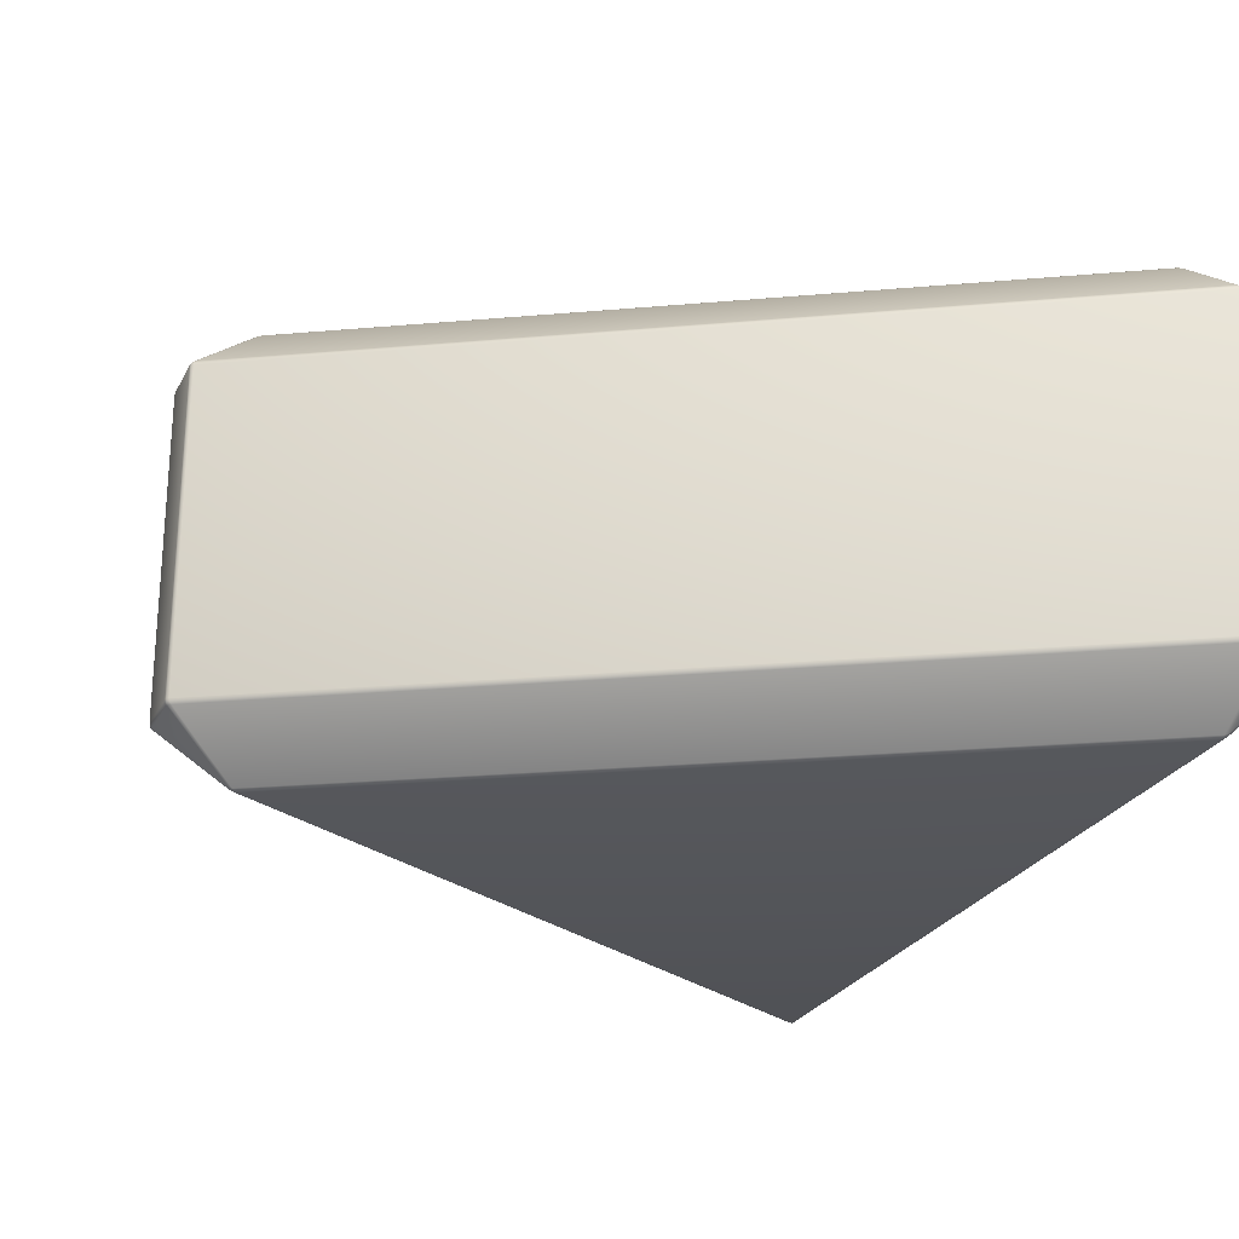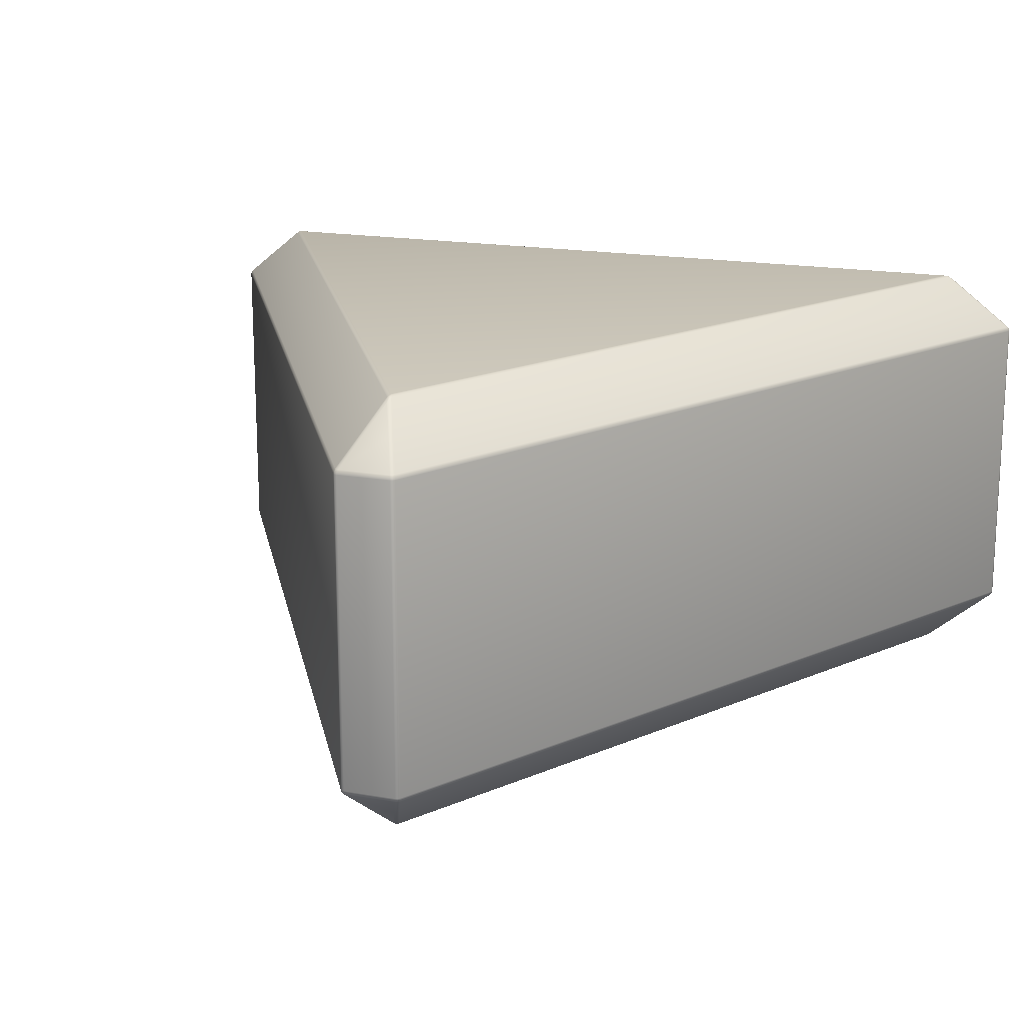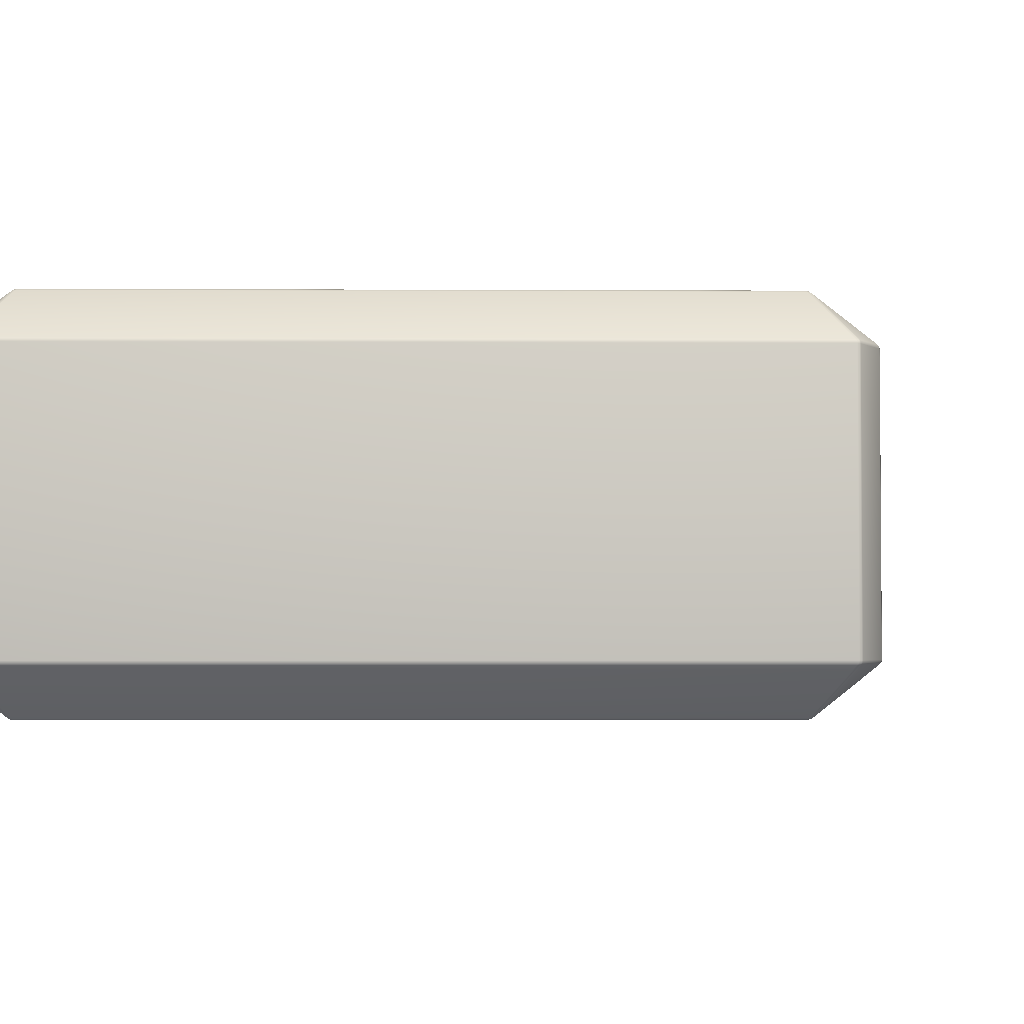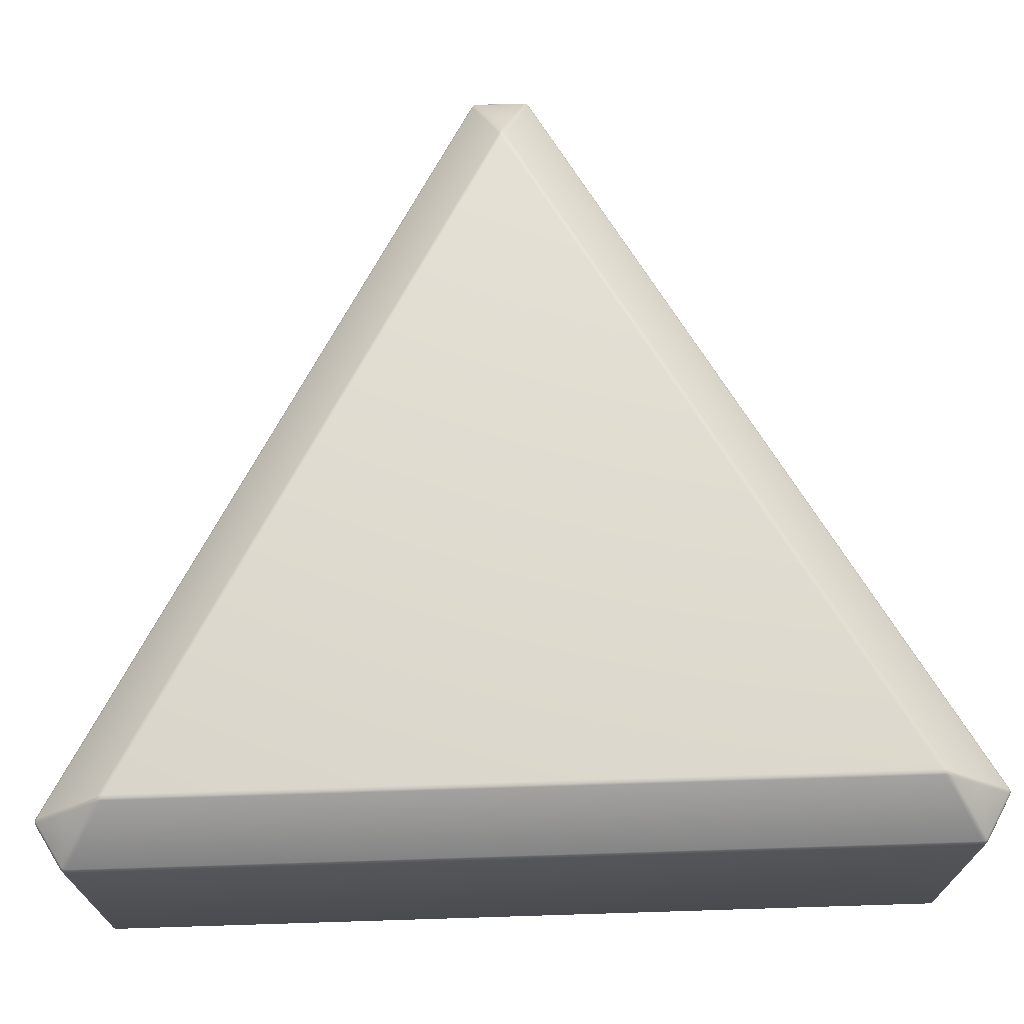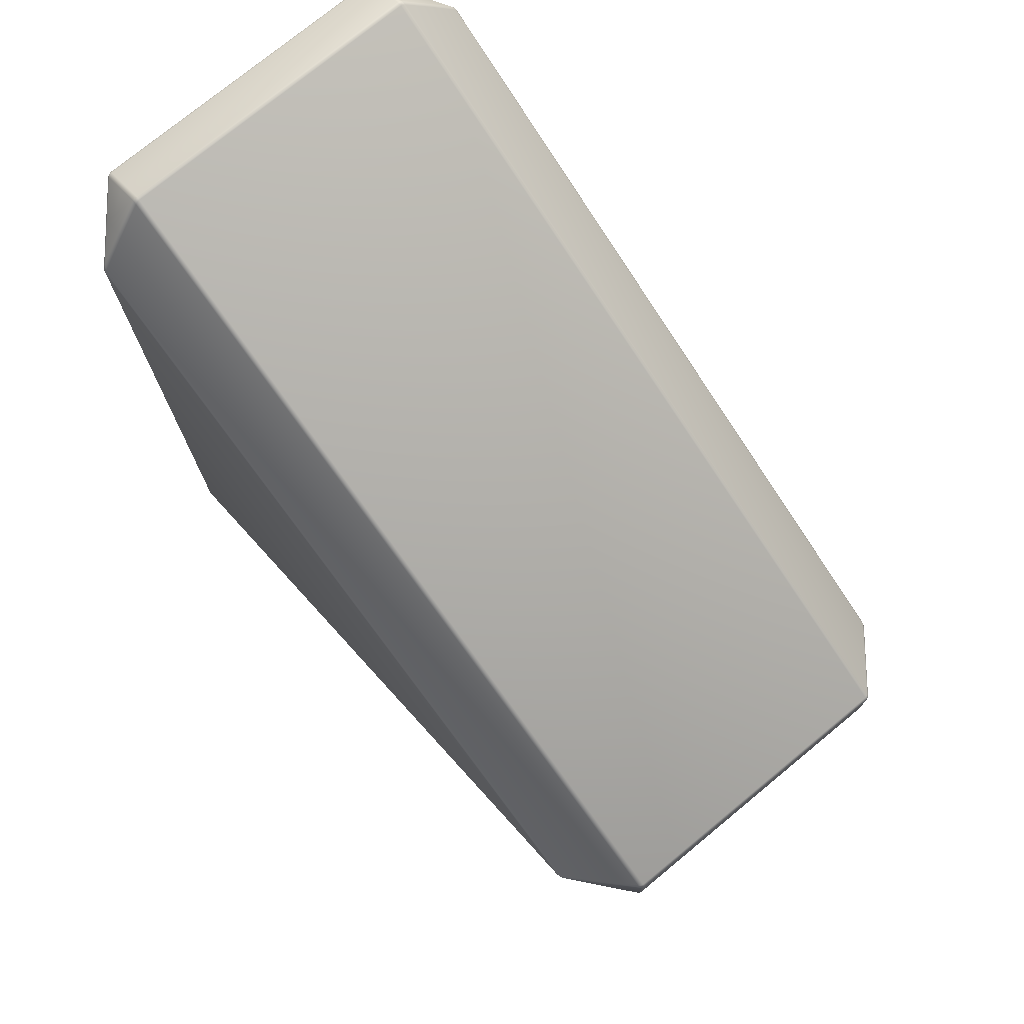
<metadata>
{"format":"obj","ext":"obj","renderer":"f3d","projection":"perspective","resolution":1024,"background":"white","views":[{"elev":-25.4,"azim":158.0,"up":"+Y"},{"elev":17.8,"azim":109.2,"up":"+Y"},{"elev":-2.7,"azim":29.0,"up":"+Y"},{"elev":70.3,"azim":-91.8,"up":"+Y"},{"elev":75.1,"azim":50.5,"up":"+Z"}]}
</metadata>
<code>
v  -0.2189 -0.1542 -0.3791
v  0.4378 -0.1542 4.6e-07
v  -0.2189 -0.1542 0.3791
v  -0.2189 0.1542 -0.3791
v  0.4378 0.1542 4.6e-07
v  -0.2189 0.1542 0.3791
v  -0.2 -0.1865 0.3464
v  -0.1998 -0.1871 0.3437
v  -0.202 -0.185 0.3479
v  -0.2003 -0.185 0.3489
v  -0.1977 -0.1871 0.3449
v  -0.2 -0.1865 -0.3464
v  -0.1998 -0.1871 -0.3437
v  -0.1977 -0.1871 -0.3449
v  -0.2003 -0.185 -0.3489
v  -0.202 -0.185 -0.3479
v  0.4 -0.1865 4.6e-07
v  0.3976 -0.1871 -0.001197
v  0.3976 -0.1871 0.001198
v  0.4023 -0.185 0.0009658
v  0.4023 -0.185 -0.0009649
v  0.4557 -0.1373 -0.02449
v  0.454 -0.1373 -0.02607
v  0.4542 -0.1391 -0.02387
v  0.4562 -0.1373 -0.02226
v  0.4562 -0.135 -0.02469
v  -0.2066 -0.1373 -0.4069
v  -0.2044 -0.1373 -0.4062
v  -0.2067 -0.135 -0.4074
v  -0.2088 -0.1373 -0.4062
v  -0.2064 -0.1391 -0.4053
v  -0.2066 0.1373 -0.4069
v  -0.2067 0.135 -0.4074
v  -0.2044 0.1373 -0.4062
v  -0.2064 0.1391 -0.4053
v  -0.2088 0.1373 -0.4062
v  0.4557 0.1373 -0.02449
v  0.454 0.1373 -0.02607
v  0.4562 0.135 -0.02469
v  0.4562 0.1373 -0.02226
v  0.4542 0.1391 -0.02387
v  -0.249 -0.1373 -0.3824
v  -0.2496 -0.1373 -0.3801
v  -0.2478 -0.1391 -0.3814
v  -0.2474 -0.1373 -0.384
v  -0.2495 -0.135 -0.3827
v  -0.249 -0.1373 0.3824
v  -0.2496 -0.1373 0.3801
v  -0.2495 -0.135 0.3827
v  -0.2474 -0.1373 0.384
v  -0.2478 -0.1391 0.3814
v  -0.249 0.1373 0.3824
v  -0.2495 0.135 0.3827
v  -0.2496 0.1373 0.3801
v  -0.2478 0.1391 0.3814
v  -0.2474 0.1373 0.384
v  -0.249 0.1373 -0.3824
v  -0.2496 0.1373 -0.3801
v  -0.2495 0.135 -0.3827
v  -0.2474 0.1373 -0.384
v  -0.2478 0.1391 -0.3814
v  -0.2066 -0.1373 0.4069
v  -0.2044 -0.1373 0.4062
v  -0.2064 -0.1391 0.4053
v  -0.2088 -0.1373 0.4062
v  -0.2067 -0.135 0.4074
v  0.4557 -0.1373 0.02449
v  0.454 -0.1373 0.02607
v  0.4562 -0.135 0.02469
v  0.4562 -0.1373 0.02226
v  0.4542 -0.1391 0.02387
v  0.4557 0.1373 0.02449
v  0.4562 0.135 0.02469
v  0.454 0.1373 0.02607
v  0.4542 0.1391 0.02387
v  0.4562 0.1373 0.02226
v  -0.2066 0.1373 0.4069
v  -0.2044 0.1373 0.4062
v  -0.2067 0.135 0.4074
v  -0.2088 0.1373 0.4062
v  -0.2064 0.1391 0.4053
v  -0.2 0.1865 0.3464
v  -0.1977 0.1871 0.3449
v  -0.2003 0.185 0.3489
v  -0.202 0.185 0.3479
v  -0.1998 0.1871 0.3437
v  0.4 0.1865 4.6e-07
v  0.3976 0.1871 0.001198
v  0.3976 0.1871 -0.001197
v  0.4023 0.185 -0.0009649
v  0.4023 0.185 0.0009658
v  -0.2 0.1865 -0.3464
v  -0.1977 0.1871 -0.3449
v  -0.1998 0.1871 -0.3437
v  -0.202 0.185 -0.3479
v  -0.2003 0.185 -0.3489
v  -0.2034 -0.1622 0.377
v  -0.2055 -0.1613 0.3775
v  -0.2012 -0.1625 0.376
v  -0.2248 -0.1622 0.3646
v  -0.225 -0.1625 0.3622
v  -0.2241 -0.1613 0.3667
v  -0.2248 -0.1622 -0.3646
v  -0.2241 -0.1613 -0.3667
v  -0.225 -0.1625 -0.3622
v  -0.2034 -0.1622 -0.377
v  -0.2012 -0.1625 -0.376
v  -0.2055 -0.1613 -0.3775
v  0.4281 -0.1622 -0.01237
v  0.4297 -0.1613 -0.01074
v  0.4262 -0.1625 -0.01375
v  0.4281 -0.1622 0.01237
v  0.4262 -0.1625 0.01375
v  0.4297 -0.1613 0.01074
v  0.4562 -0.1373 4.6e-07
v  0.4548 -0.1392 4.6e-07
v  0.4567 -0.135 4.6e-07
v  -0.2281 -0.1373 -0.3951
v  -0.2283 -0.135 -0.3955
v  -0.2274 -0.1392 -0.3939
v  -0.2281 0.1373 -0.3951
v  -0.2274 0.1392 -0.3939
v  -0.2283 0.135 -0.3955
v  -0.2034 0.1622 -0.377
v  -0.2012 0.1625 -0.376
v  -0.2055 0.1613 -0.3775
v  0.4281 0.1622 -0.01237
v  0.4297 0.1613 -0.01074
v  0.4262 0.1625 -0.01375
v  0.4562 0.1373 4.6e-07
v  0.4567 0.135 4.6e-07
v  0.4548 0.1392 4.6e-07
v  -0.2281 -0.1373 0.3951
v  -0.2283 -0.135 0.3955
v  -0.2274 -0.1392 0.3939
v  -0.2281 0.1373 0.3951
v  -0.2274 0.1392 0.3939
v  -0.2283 0.135 0.3955
v  -0.2248 0.1622 0.3646
v  -0.225 0.1625 0.3622
v  -0.2241 0.1613 0.3667
v  -0.2248 0.1622 -0.3646
v  -0.2241 0.1613 -0.3667
v  -0.225 0.1625 -0.3622
v  0.4281 0.1622 0.01237
v  0.4262 0.1625 0.01375
v  0.4297 0.1613 0.01074
v  -0.2034 0.1622 0.377
v  -0.2055 0.1613 0.3775
v  -0.2012 0.1625 0.376
v  -0.1975 -0.1875 0.3421
v  -0.1975 -0.1875 -0.3421
v  0.395 -0.1875 4.6e-07
v  0.4545 -0.135 -0.02625
v  -0.2045 -0.135 -0.4068
v  -0.2045 0.135 -0.4068
v  0.4545 0.135 -0.02625
v  -0.25 -0.135 -0.3805
v  -0.25 -0.135 0.3805
v  -0.25 0.135 0.3805
v  -0.25 0.135 -0.3805
v  -0.2045 -0.135 0.4068
v  0.4545 -0.135 0.02625
v  0.4545 0.135 0.02625
v  -0.2045 0.135 0.4068
v  -0.1975 0.1875 0.3421
v  0.395 0.1875 4.6e-07
v  -0.1975 0.1875 -0.3421
v  -0.203 -0.1822 0.3516
v  -0.203 -0.1822 -0.3516
v  0.406 -0.1822 4.6e-07
v  0.4548 -0.1392 -0.02154
v  -0.2088 -0.1392 -0.4047
v  -0.2088 0.1392 -0.4047
v  0.4548 0.1392 -0.02154
v  -0.2461 -0.1392 -0.3831
v  -0.2461 -0.1392 0.3831
v  -0.2461 0.1392 0.3831
v  -0.2461 0.1392 -0.3831
v  -0.2088 -0.1392 0.4047
v  0.4548 -0.1392 0.02154
v  0.4548 0.1392 0.02154
v  -0.2088 0.1392 0.4047
v  -0.203 0.1822 0.3516
v  0.406 0.1822 4.6e-07
v  -0.203 0.1822 -0.3516
v  -0.2018 -0.1857 -0.3449
v  -0.2018 -0.1857 0.3449
v  0.3996 -0.1857 -0.002291
v  -0.1978 -0.1857 -0.3472
v  -0.1978 -0.1857 0.3472
v  0.3996 -0.1857 0.002292
v  -0.204 -0.1393 -0.4044
v  0.4523 -0.1393 -0.02552
v  -0.2089 0.135 -0.4068
v  -0.2089 -0.135 -0.4068
v  0.4523 0.1393 -0.02552
v  -0.204 0.1393 -0.4044
v  0.4567 -0.135 -0.0225
v  0.4567 0.135 -0.0225
v  -0.2482 -0.1393 0.3789
v  -0.2482 -0.1393 -0.3789
v  -0.2478 0.135 0.3843
v  -0.2478 -0.135 0.3843
v  -0.2482 0.1393 -0.3789
v  -0.2482 0.1393 0.3789
v  -0.2478 -0.135 -0.3843
v  -0.2478 0.135 -0.3843
v  0.4523 -0.1393 0.02552
v  -0.204 -0.1393 0.4044
v  0.4567 0.135 0.0225
v  0.4567 -0.135 0.0225
v  -0.204 0.1393 0.4044
v  0.4523 0.1393 0.02552
v  -0.2089 -0.135 0.4068
v  -0.2089 0.135 0.4068
v  0.3996 0.1857 0.002292
v  -0.1978 0.1857 0.3472
v  -0.1978 0.1857 -0.3472
v  0.3996 0.1857 -0.002291
v  -0.2018 0.1857 0.3449
v  -0.2018 0.1857 -0.3449
o Cylinder002
g Cylinder002
f 151 152 153
f 155 156 157
f 157 154 155
f 159 160 161
f 161 158 159
f 163 164 165
f 165 162 163
f 166 167 168
f 98 3 102
f 102 169 98
f 104 1 108
f 108 170 104
f 110 2 114
f 114 171 110
f 172 116 2
f 2 110 172
f 173 108 1
f 1 120 173
f 174 122 4
f 4 126 174
f 175 128 5
f 5 132 175
f 176 120 1
f 1 104 176
f 177 102 3
f 3 135 177
f 178 137 6
f 6 141 178
f 179 143 4
f 4 122 179
f 180 135 3
f 3 98 180
f 181 114 2
f 2 116 181
f 182 132 5
f 5 147 182
f 183 149 6
f 6 137 183
f 141 6 149
f 149 184 141
f 147 5 128
f 128 185 147
f 126 4 143
f 143 186 126
f 188 101 105
f 105 187 188
f 190 107 111
f 111 189 190
f 192 113 99
f 99 191 192
f 194 111 107
f 107 193 194
f 196 119 123
f 123 195 196
f 198 125 129
f 129 197 198
f 200 131 117
f 117 199 200
f 202 105 101
f 101 201 202
f 204 134 138
f 138 203 204
f 206 140 144
f 144 205 206
f 208 123 119
f 119 207 208
f 210 99 113
f 113 209 210
f 212 117 131
f 131 211 212
f 214 146 150
f 150 213 214
f 216 138 134
f 134 215 216
f 218 150 146
f 146 217 218
f 220 129 125
f 125 219 220
f 222 144 140
f 140 221 222
f 151 11 7
f 7 8 151
f 152 13 12
f 12 14 152
f 153 18 17
f 17 19 153
f 154 26 22
f 22 23 154
f 155 28 27
f 27 29 155
f 156 33 32
f 32 34 156
f 157 38 37
f 37 39 157
f 158 46 42
f 42 43 158
f 159 48 47
f 47 49 159
f 160 53 52
f 52 54 160
f 161 58 57
f 57 59 161
f 162 66 62
f 62 63 162
f 163 68 67
f 67 69 163
f 164 73 72
f 72 74 164
f 165 78 77
f 77 79 165
f 166 86 82
f 82 83 166
f 167 88 87
f 87 89 167
f 168 93 92
f 92 94 168
f 169 9 7
f 7 10 169
f 170 15 12
f 12 16 170
f 171 20 17
f 17 21 171
f 172 24 22
f 22 25 172
f 173 30 27
f 27 31 173
f 174 35 32
f 32 36 174
f 175 40 37
f 37 41 175
f 176 44 42
f 42 45 176
f 177 50 47
f 47 51 177
f 178 55 52
f 52 56 178
f 179 60 57
f 57 61 179
f 180 64 62
f 62 65 180
f 181 70 67
f 67 71 181
f 182 75 72
f 72 76 182
f 183 80 77
f 77 81 183
f 184 84 82
f 82 85 184
f 185 90 87
f 87 91 185
f 186 95 92
f 92 96 186
f 187 16 12
f 12 13 187
f 188 8 7
f 7 9 188
f 189 21 17
f 17 18 189
f 190 14 12
f 12 15 190
f 191 10 7
f 7 11 191
f 192 19 17
f 17 20 192
f 193 31 27
f 27 28 193
f 194 23 22
f 22 24 194
f 195 36 32
f 32 33 195
f 196 29 27
f 27 30 196
f 197 41 37
f 37 38 197
f 198 34 32
f 32 35 198
f 199 25 22
f 22 26 199
f 200 39 37
f 37 40 200
f 201 51 47
f 47 48 201
f 202 43 42
f 42 44 202
f 203 56 52
f 52 53 203
f 204 49 47
f 47 50 204
f 205 61 57
f 57 58 205
f 206 54 52
f 52 55 206
f 207 45 42
f 42 46 207
f 208 59 57
f 57 60 208
f 209 71 67
f 67 68 209
f 210 63 62
f 62 64 210
f 211 76 72
f 72 73 211
f 212 69 67
f 67 70 212
f 213 81 77
f 77 78 213
f 214 74 72
f 72 75 214
f 215 65 62
f 62 66 215
f 216 79 77
f 77 80 216
f 217 91 87
f 87 88 217
f 218 83 82
f 82 84 218
f 219 96 92
f 92 93 219
f 220 89 87
f 87 90 220
f 221 85 82
f 82 86 221
f 222 94 92
f 92 95 222
f 152 151 8
f 8 13 152
f 153 152 14
f 14 18 153
f 151 153 19
f 19 11 151
f 155 154 23
f 23 28 155
f 156 155 29
f 29 33 156
f 157 156 34
f 34 38 157
f 154 157 39
f 39 26 154
f 159 158 43
f 43 48 159
f 160 159 49
f 49 53 160
f 161 160 54
f 54 58 161
f 158 161 59
f 59 46 158
f 163 162 63
f 63 68 163
f 164 163 69
f 69 73 164
f 165 164 74
f 74 78 165
f 162 165 79
f 79 66 162
f 167 166 83
f 83 88 167
f 168 167 89
f 89 93 168
f 166 168 94
f 94 86 166
f 98 169 10
f 10 97 98
f 169 102 100
f 100 9 169
f 104 170 16
f 16 103 104
f 170 108 106
f 106 15 170
f 110 171 21
f 21 109 110
f 171 114 112
f 112 20 171
f 116 172 25
f 25 115 116
f 172 110 109
f 109 24 172
f 108 173 31
f 31 106 108
f 173 120 118
f 118 30 173
f 122 174 36
f 36 121 122
f 174 126 124
f 124 35 174
f 128 175 41
f 41 127 128
f 175 132 130
f 130 40 175
f 120 176 45
f 45 118 120
f 176 104 103
f 103 44 176
f 102 177 51
f 51 100 102
f 177 135 133
f 133 50 177
f 137 178 56
f 56 136 137
f 178 141 139
f 139 55 178
f 143 179 61
f 61 142 143
f 179 122 121
f 121 60 179
f 135 180 65
f 65 133 135
f 180 98 97
f 97 64 180
f 114 181 71
f 71 112 114
f 181 116 115
f 115 70 181
f 132 182 76
f 76 130 132
f 182 147 145
f 145 75 182
f 149 183 81
f 81 148 149
f 183 137 136
f 136 80 183
f 141 184 85
f 85 139 141
f 184 149 148
f 148 84 184
f 147 185 91
f 91 145 147
f 185 128 127
f 127 90 185
f 126 186 96
f 96 124 126
f 186 143 142
f 142 95 186
f 188 187 13
f 13 8 188
f 101 188 9
f 9 100 101
f 187 105 103
f 103 16 187
f 190 189 18
f 18 14 190
f 107 190 15
f 15 106 107
f 189 111 109
f 109 21 189
f 192 191 11
f 11 19 192
f 113 192 20
f 20 112 113
f 191 99 97
f 97 10 191
f 194 193 28
f 28 23 194
f 111 194 24
f 24 109 111
f 193 107 106
f 106 31 193
f 196 195 33
f 33 29 196
f 119 196 30
f 30 118 119
f 195 123 121
f 121 36 195
f 198 197 38
f 38 34 198
f 125 198 35
f 35 124 125
f 197 129 127
f 127 41 197
f 200 199 26
f 26 39 200
f 131 200 40
f 40 130 131
f 199 117 115
f 115 25 199
f 202 201 48
f 48 43 202
f 105 202 44
f 44 103 105
f 201 101 100
f 100 51 201
f 204 203 53
f 53 49 204
f 134 204 50
f 50 133 134
f 203 138 136
f 136 56 203
f 206 205 58
f 58 54 206
f 140 206 55
f 55 139 140
f 205 144 142
f 142 61 205
f 208 207 46
f 46 59 208
f 123 208 60
f 60 121 123
f 207 119 118
f 118 45 207
f 210 209 68
f 68 63 210
f 99 210 64
f 64 97 99
f 209 113 112
f 112 71 209
f 212 211 73
f 73 69 212
f 117 212 70
f 70 115 117
f 211 131 130
f 130 76 211
f 214 213 78
f 78 74 214
f 146 214 75
f 75 145 146
f 213 150 148
f 148 81 213
f 216 215 66
f 66 79 216
f 138 216 80
f 80 136 138
f 215 134 133
f 133 65 215
f 218 217 88
f 88 83 218
f 150 218 84
f 84 148 150
f 217 146 145
f 145 91 217
f 220 219 93
f 93 89 220
f 129 220 90
f 90 127 129
f 219 125 124
f 124 96 219
f 222 221 86
f 86 94 222
f 144 222 95
f 95 142 144
f 221 140 139
f 139 85 221

</code>
